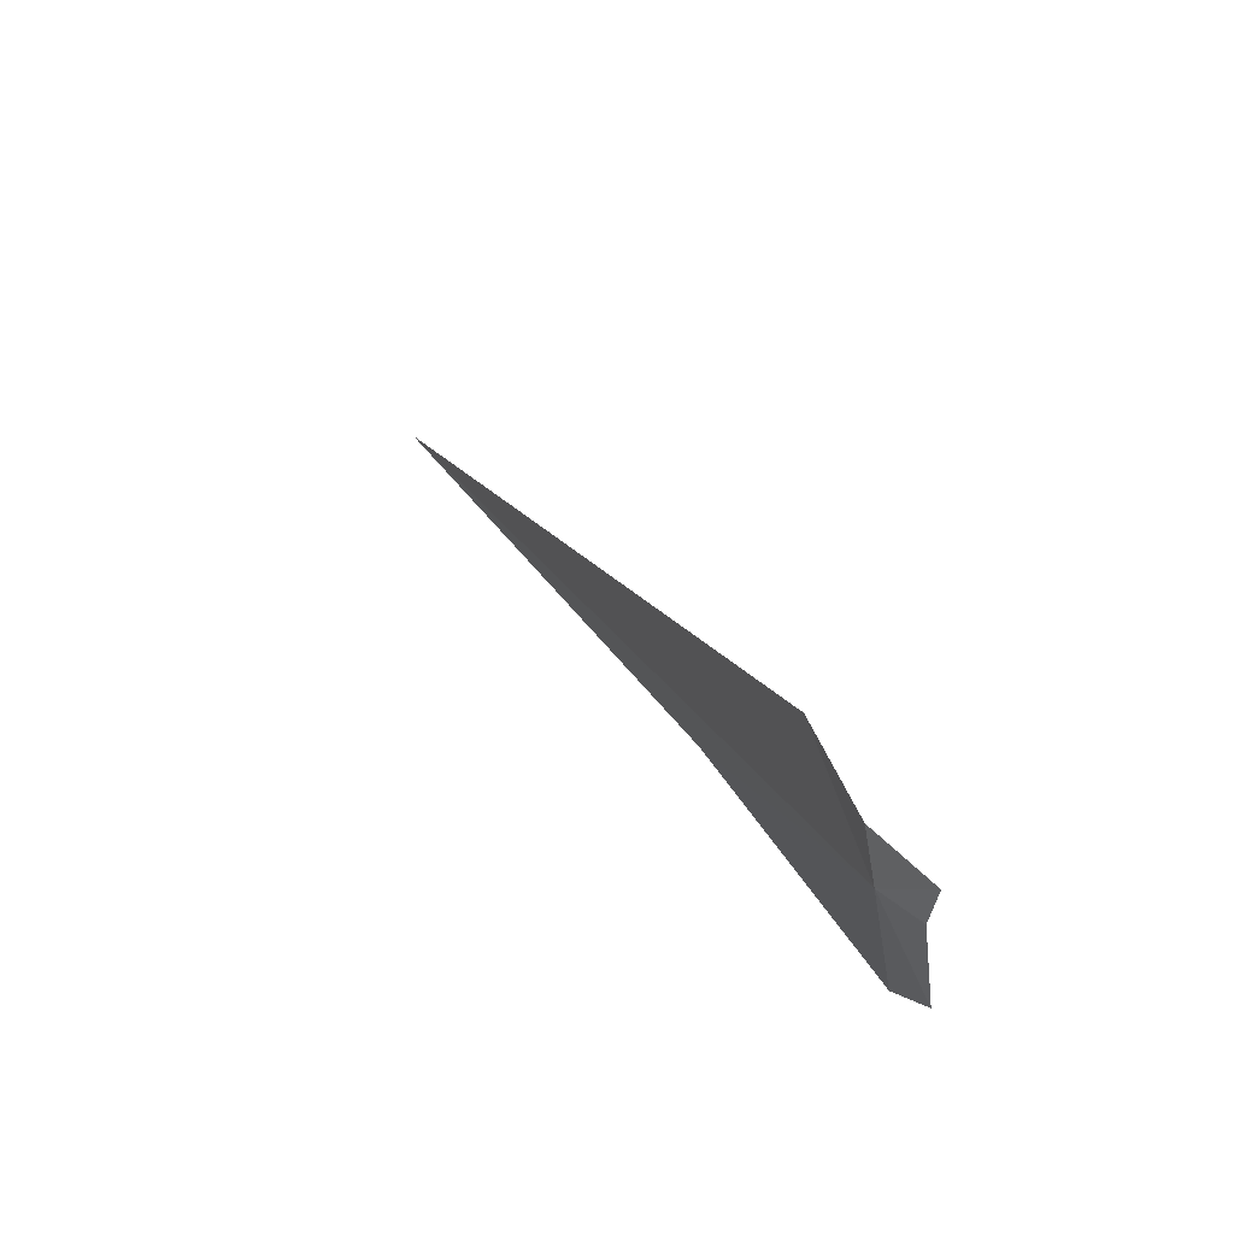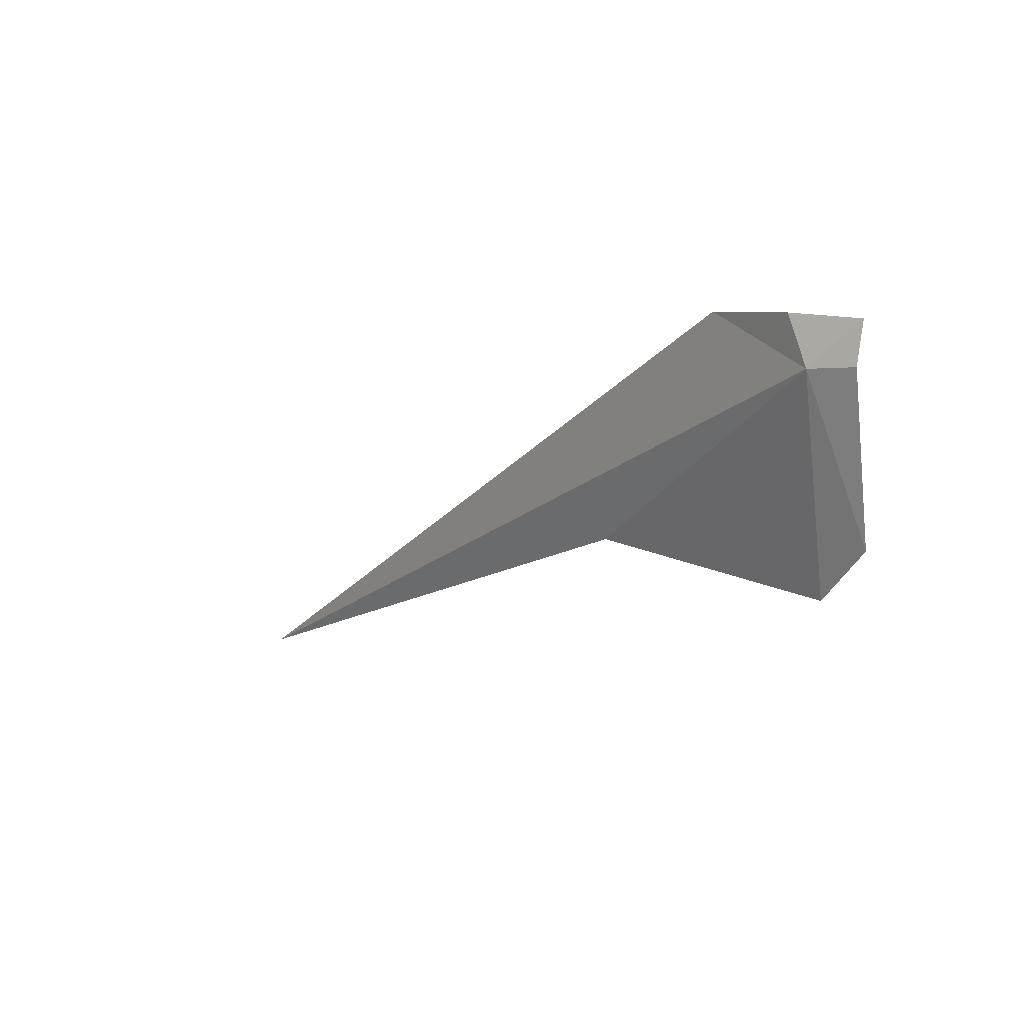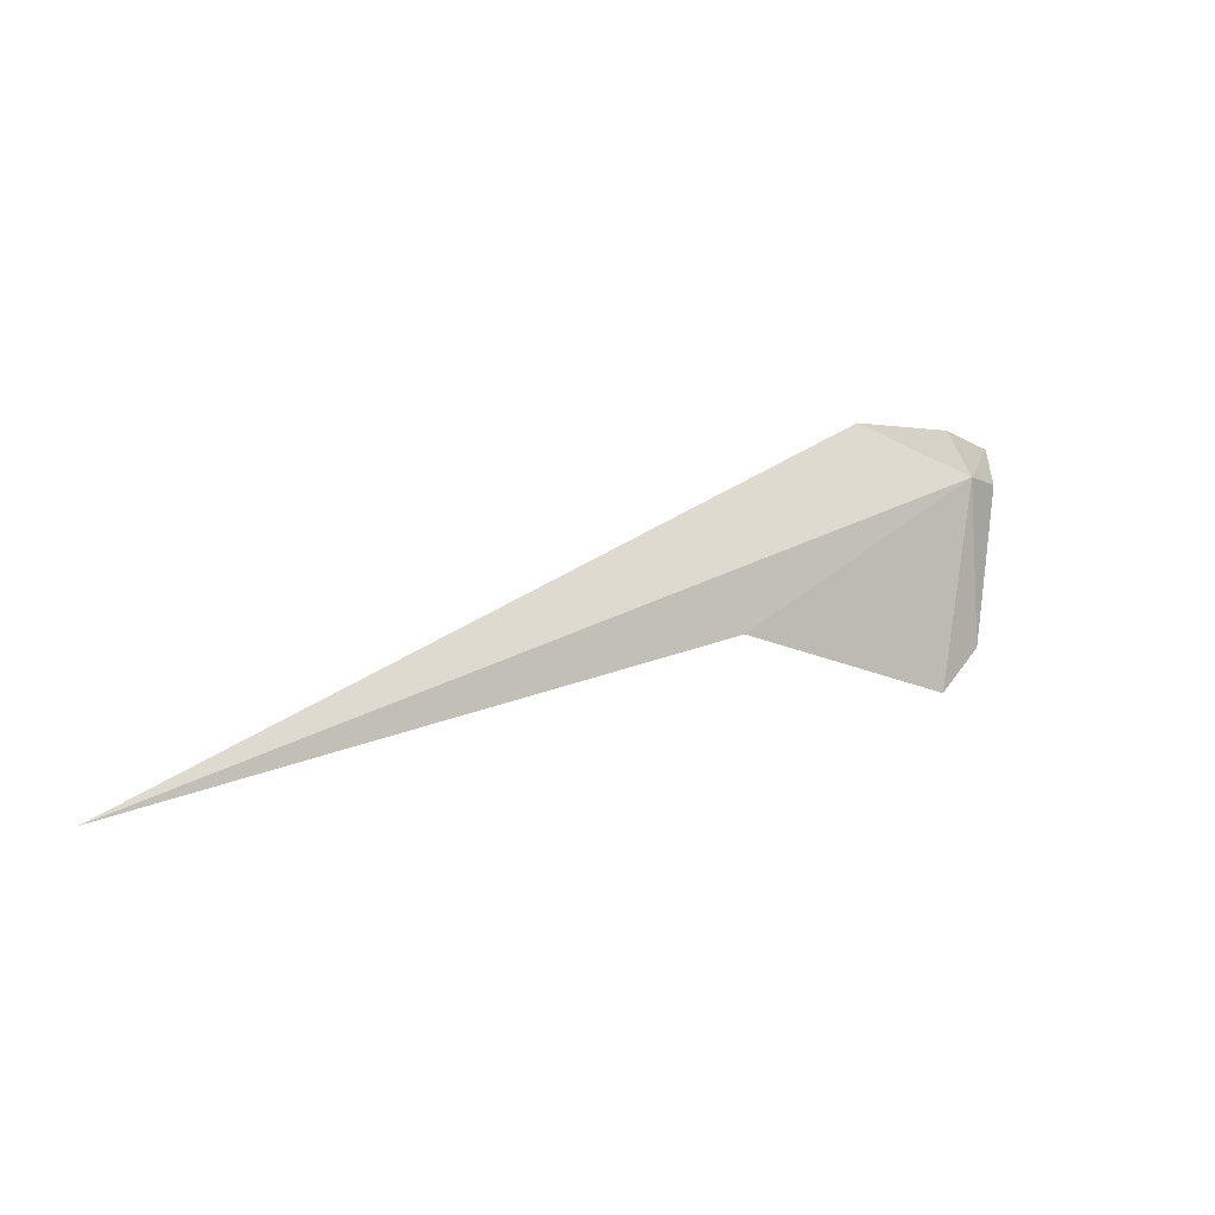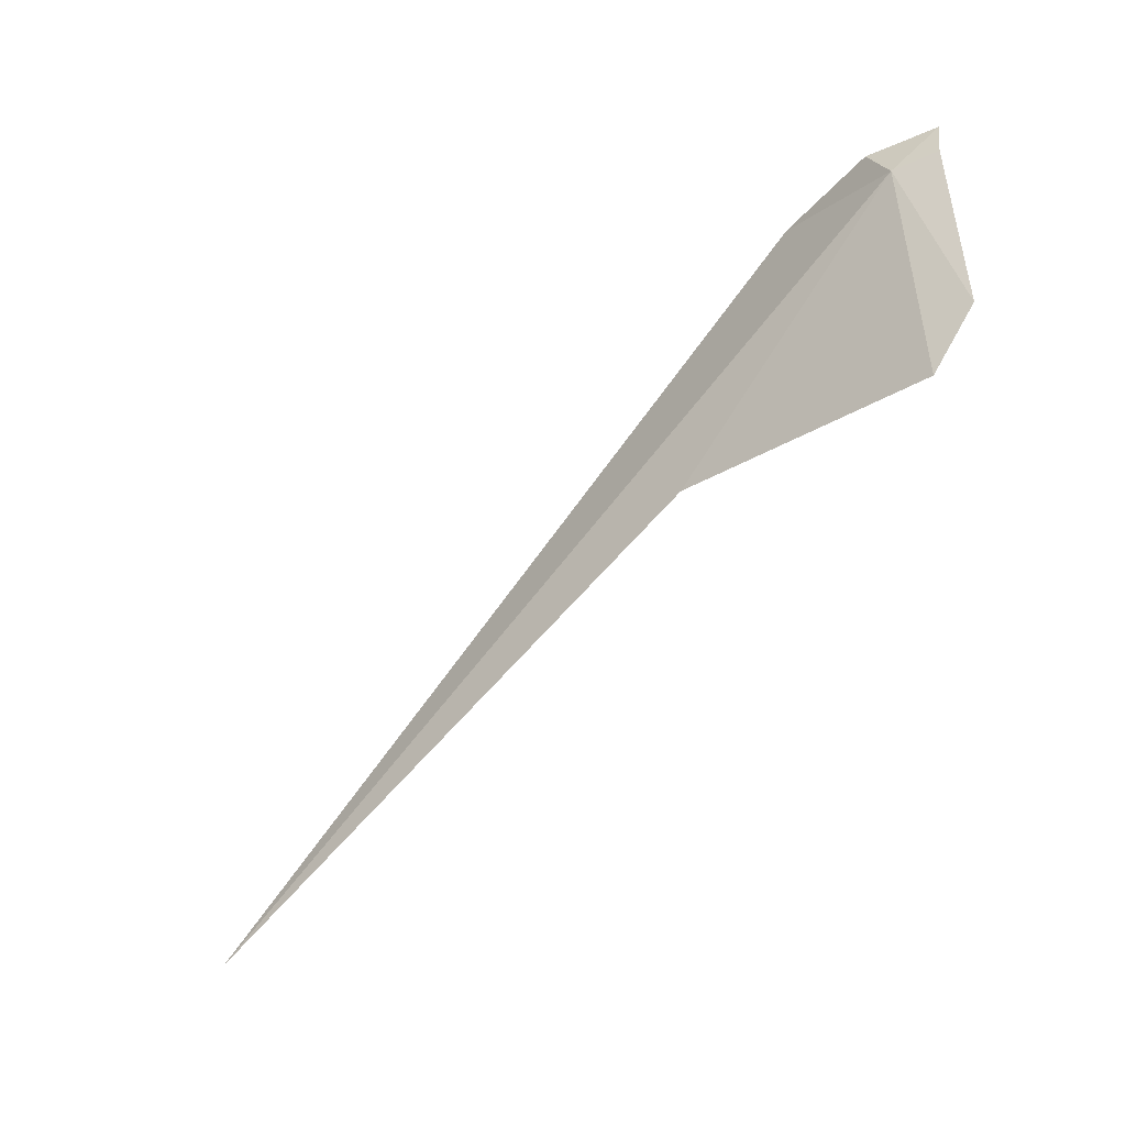
<metadata>
{"format":"obj","ext":"obj","renderer":"f3d","projection":"perspective","resolution":1024,"background":"white","views":[{"elev":53.9,"azim":-135.2,"up":"+Z"},{"elev":13.1,"azim":-146.1,"up":"+Z"},{"elev":-17.3,"azim":128.5,"up":"+Z"},{"elev":-38.7,"azim":-153.9,"up":"+Z"}]}
</metadata>
<code>
v -3.012 47.44 9.487
v 5.834 44.39 4.73
v -0.3272 46.4 7.347
v -1.751 46.85 9.845
v -3.514 47.12 7.817
v -3.022 46.97 7.242
v -2.752 47.31 9.957
v -3.501 47.35 9.962
v -3.49 47.43 9.542
f 1 2 3
f 1 4 2
f 1 6 5
f 1 8 7
f 1 7 4
f 1 5 9
f 1 9 8
f 1 3 6

</code>
